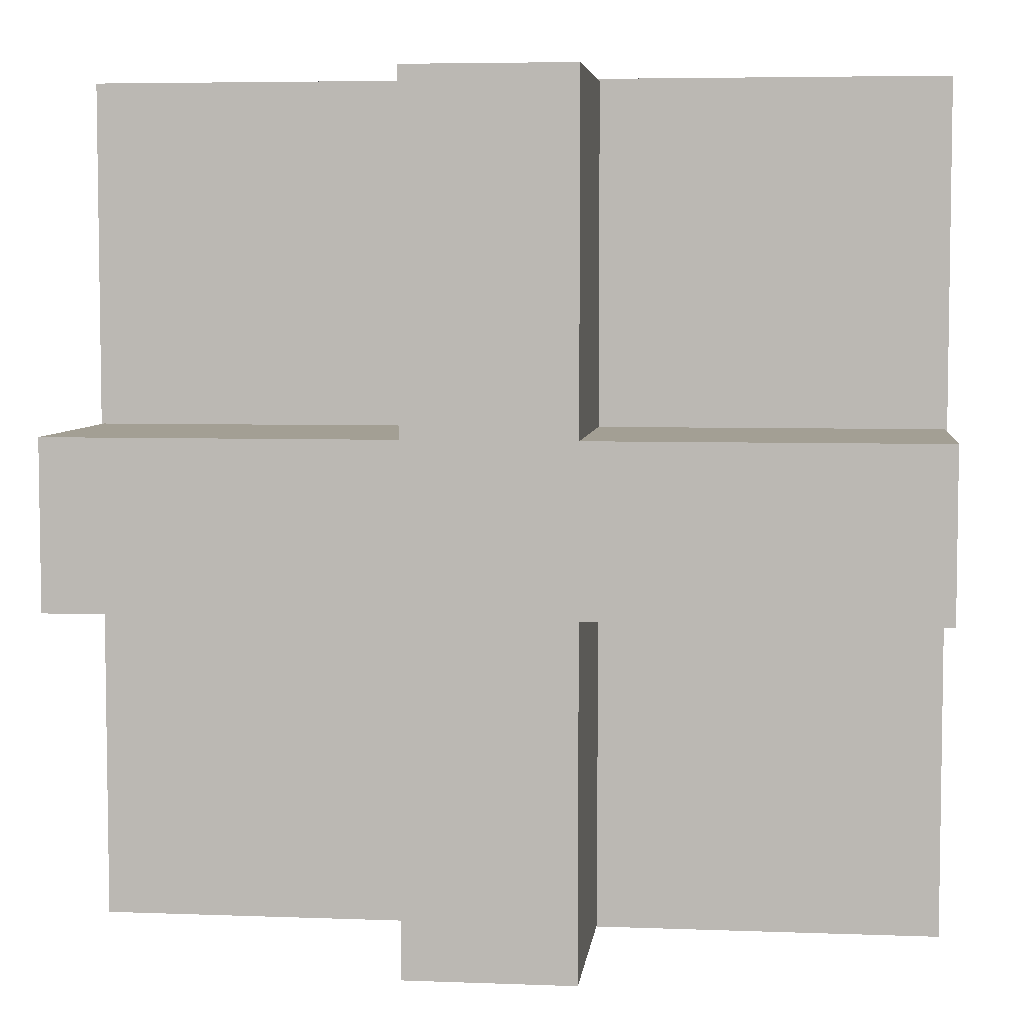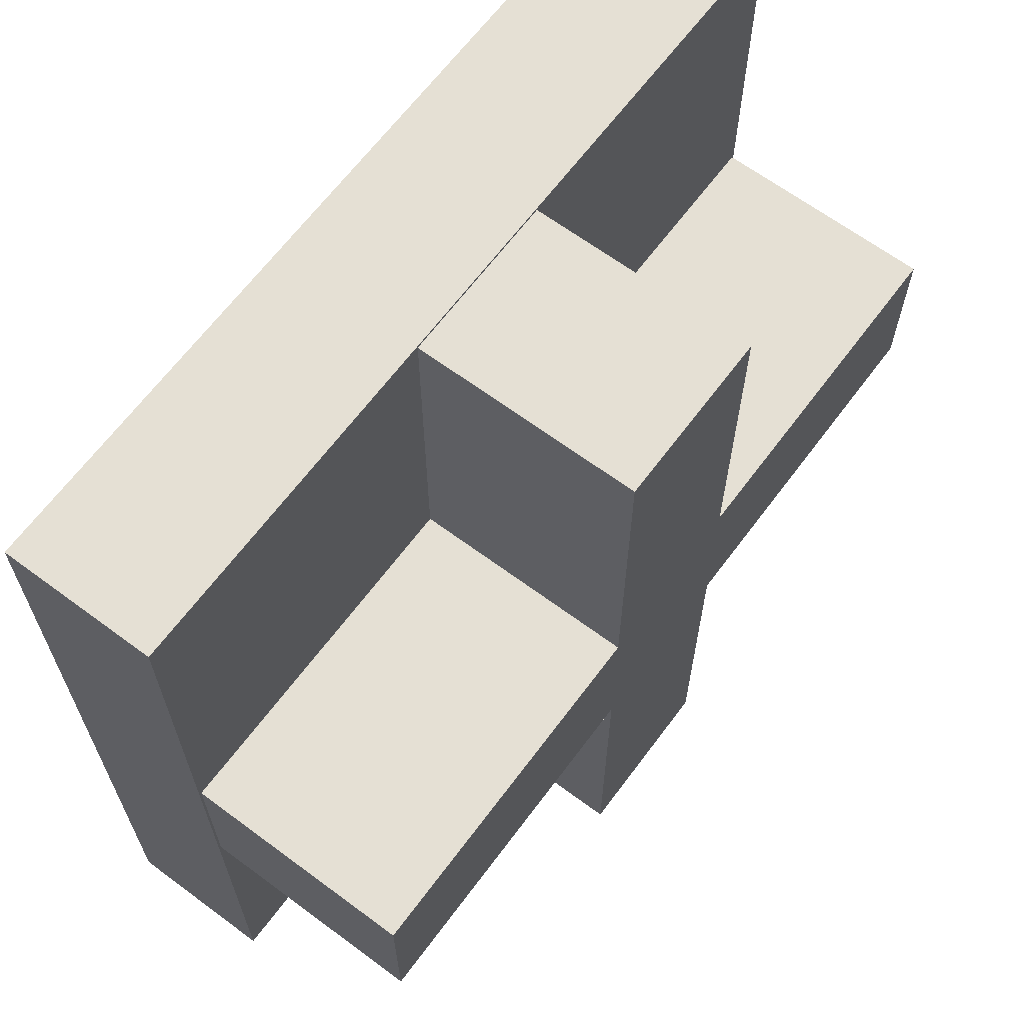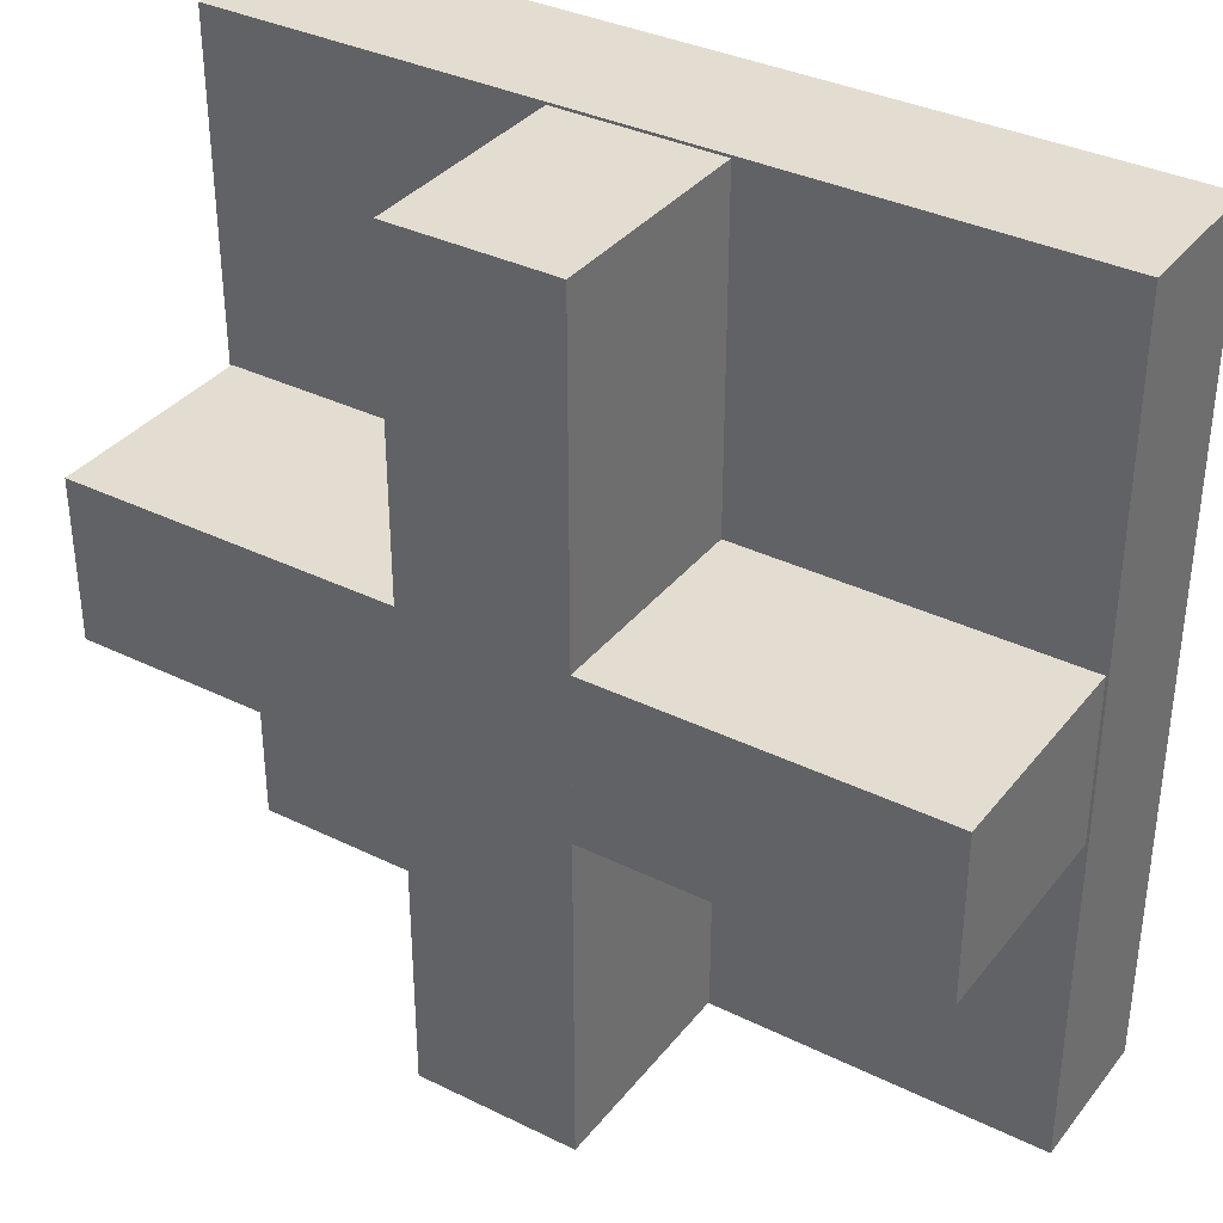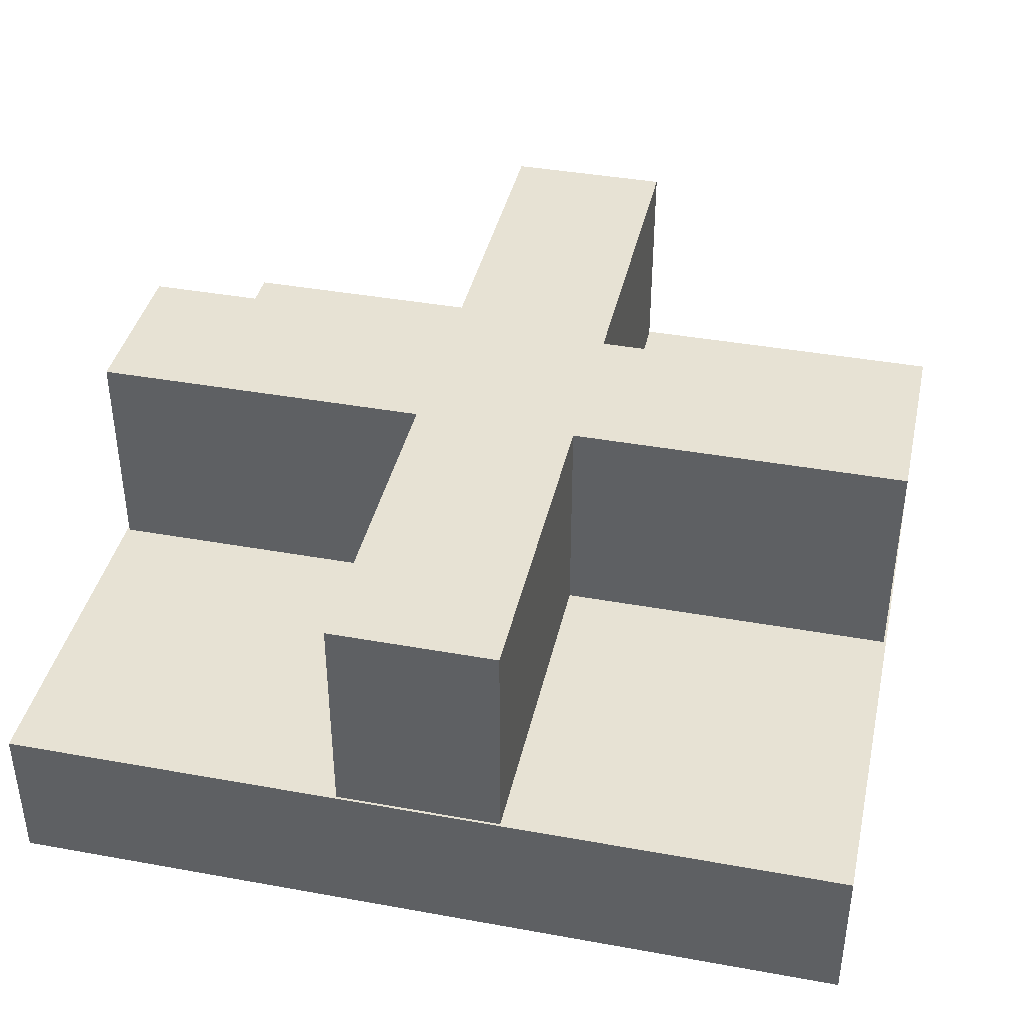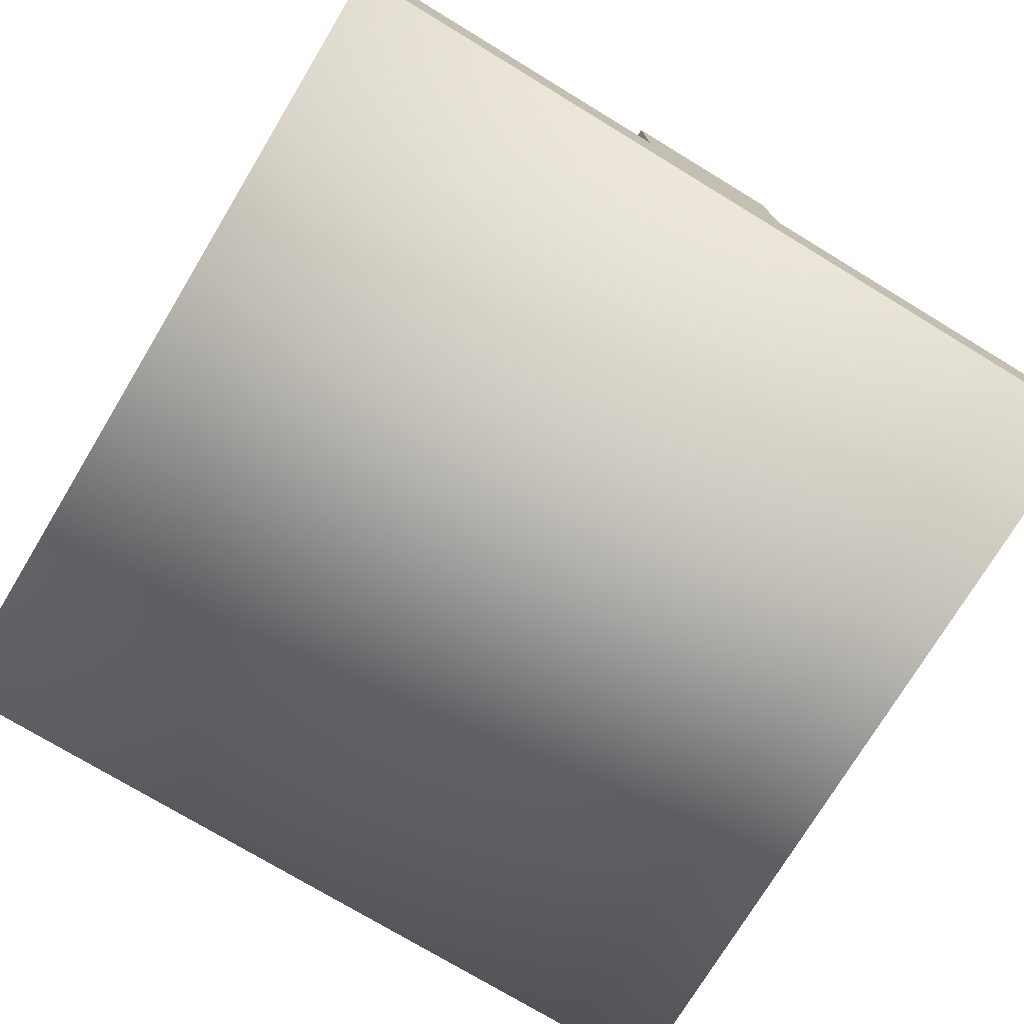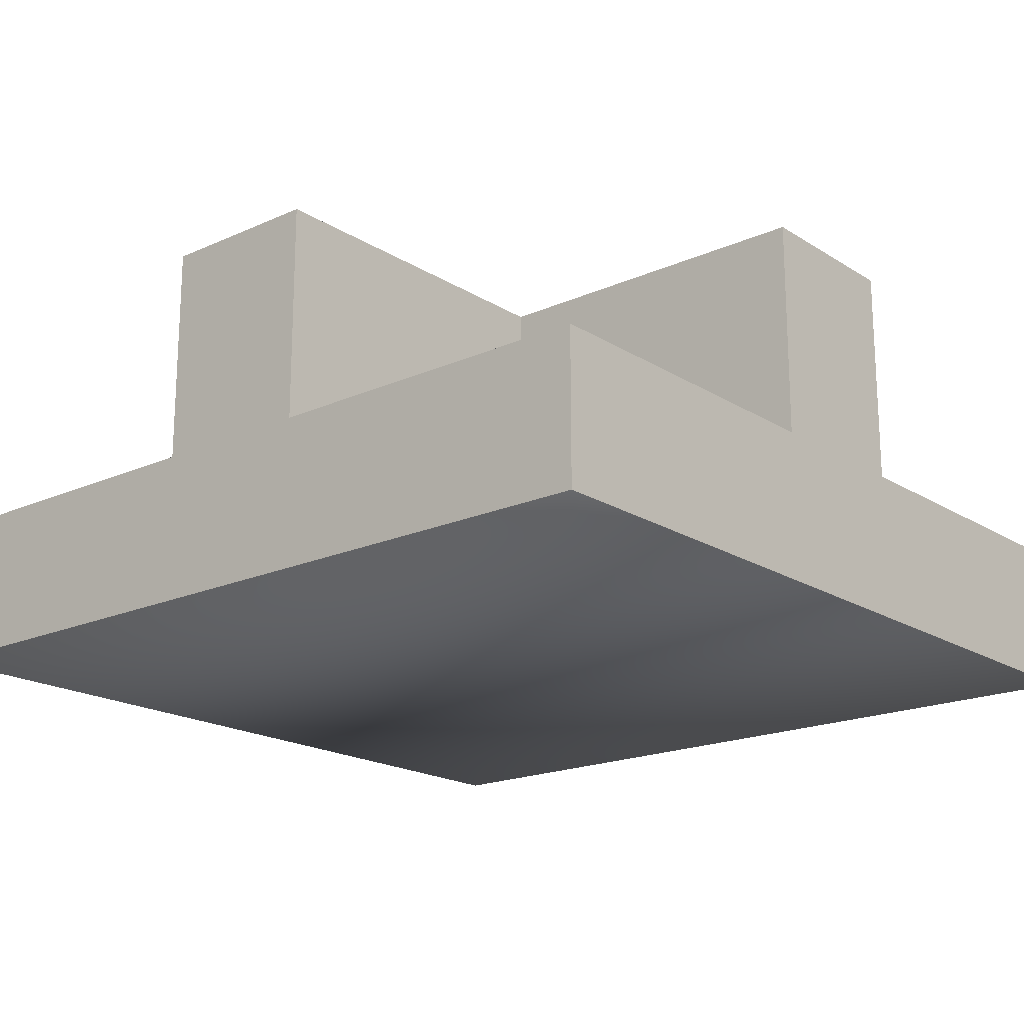
<metadata>
{"format":"obj","ext":"obj","renderer":"f3d","projection":"perspective","resolution":1024,"background":"white","views":[{"elev":5.4,"azim":-173.4,"up":"+Z"},{"elev":65.3,"azim":126.7,"up":"+Z"},{"elev":35.4,"azim":-147.0,"up":"+Z"},{"elev":39.9,"azim":12.6,"up":"+Y"},{"elev":-75.3,"azim":-31.2,"up":"+Y"},{"elev":-18.8,"azim":40.3,"up":"+Y"}]}
</metadata>
<code>
o 立方体
v 1 0.8462 -1
v 1 0.8462 1
v -1 0.8462 -1
v -1 0.8462 1
v 0.9942 1.363 -0.1946
v 0.9942 1.363 0.1946
v -0.9942 1.363 -0.1946
v -0.9942 1.363 0.1946
v -0.1946 1.363 0.1946
v 0.1946 1.363 0.1946
v 0.1946 1.363 -0.1946
v -0.1946 1.363 -0.1946
v -0.1946 1.363 -0.9956
v 0.1946 1.363 -0.9956
v -0.1946 1.363 0.9938
v 0.1946 1.363 0.9938
v -0.1946 0.6862 -0.9956
v 0.1946 0.6862 -0.9956
v -0.1946 0.6862 -0.1946
v 0.1946 0.6862 0.1946
v 0.1946 0.6862 -0.1317
v -0.1946 0.6862 -0.1946
v 0.9942 0.6862 0.1946
v 0.1946 0.6862 -0.1946
v 0.9942 0.6862 -0.1946
v 0.1946 0.6862 0.9938
v -0.1946 0.6862 0.9938
v -0.1946 0.6862 0.1946
v -0.1946 0.6862 -0.1317
v -0.9942 0.6862 0.1946
v -0.9942 0.6862 -0.1946
v 1 0.4954 -1
v 1 0.4954 1
v 1 0.4954 1
v -1 0.4954 1
v -1 0.4954 -1
v -1 0.4954 -1
f 1 33 32
f 4 35 34
f 4 36 35
f 1 32 37
f 2 3 4
f 8 28 9
f 25 11 5
f 6 11 10
f 7 9 12
f 9 28 29
f 14 15 16
f 25 6 23
f 29 28 30
f 21 24 25
f 26 15 27
f 20 6 10
f 30 7 31
f 22 7 12
f 18 16 26
f 17 14 18
f 13 17 19
f 11 24 21
f 1 2 33
f 33 2 34
f 2 4 34
f 4 3 36
f 37 36 3
f 3 1 37
f 2 1 3
f 8 30 28
f 25 24 11
f 6 5 11
f 7 8 9
f 29 22 12
f 12 9 29
f 14 13 15
f 25 5 6
f 30 31 29
f 31 22 29
f 25 23 21
f 23 20 21
f 26 16 15
f 20 23 6
f 30 8 7
f 22 31 7
f 18 14 16
f 17 13 14
f 19 27 15
f 15 13 19
f 21 20 10
f 10 11 21
f 34 32 33
f 37 35 36
f 34 37 32
f 37 34 35

</code>
